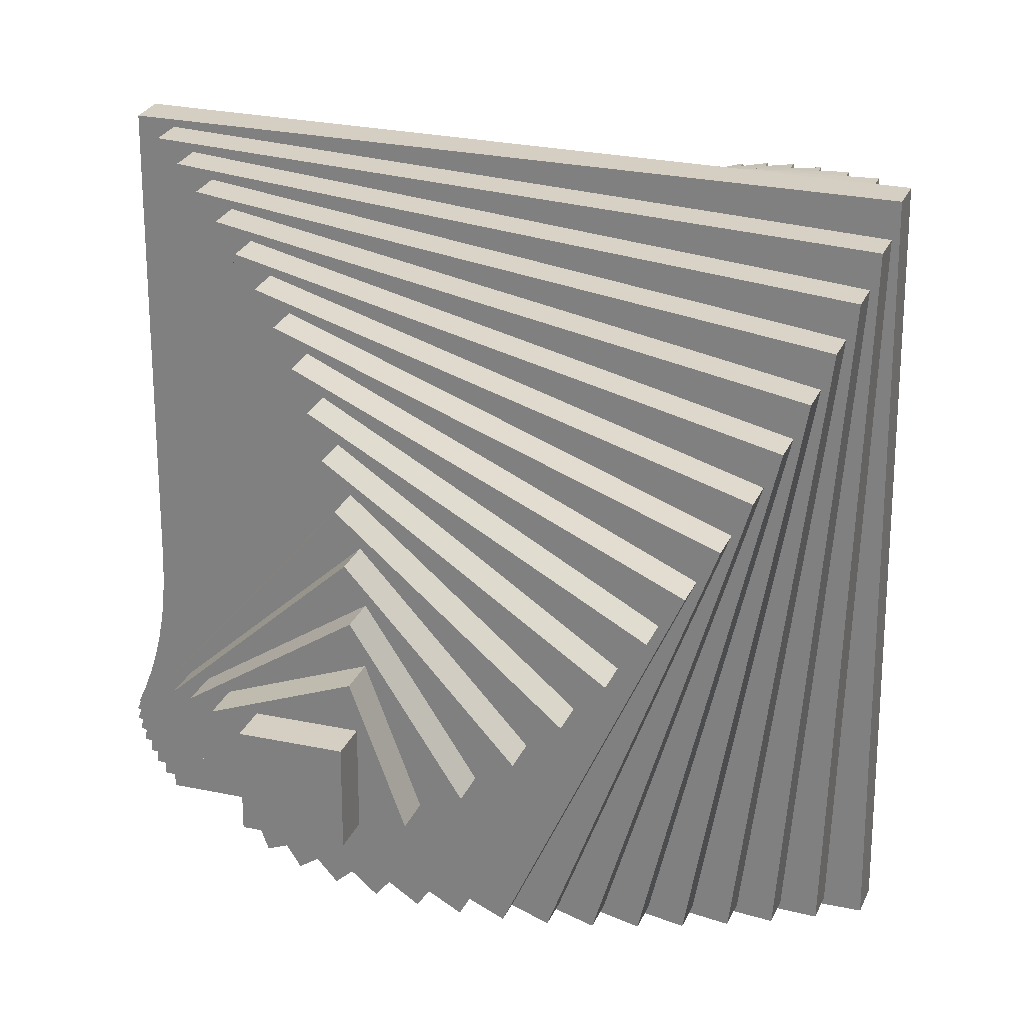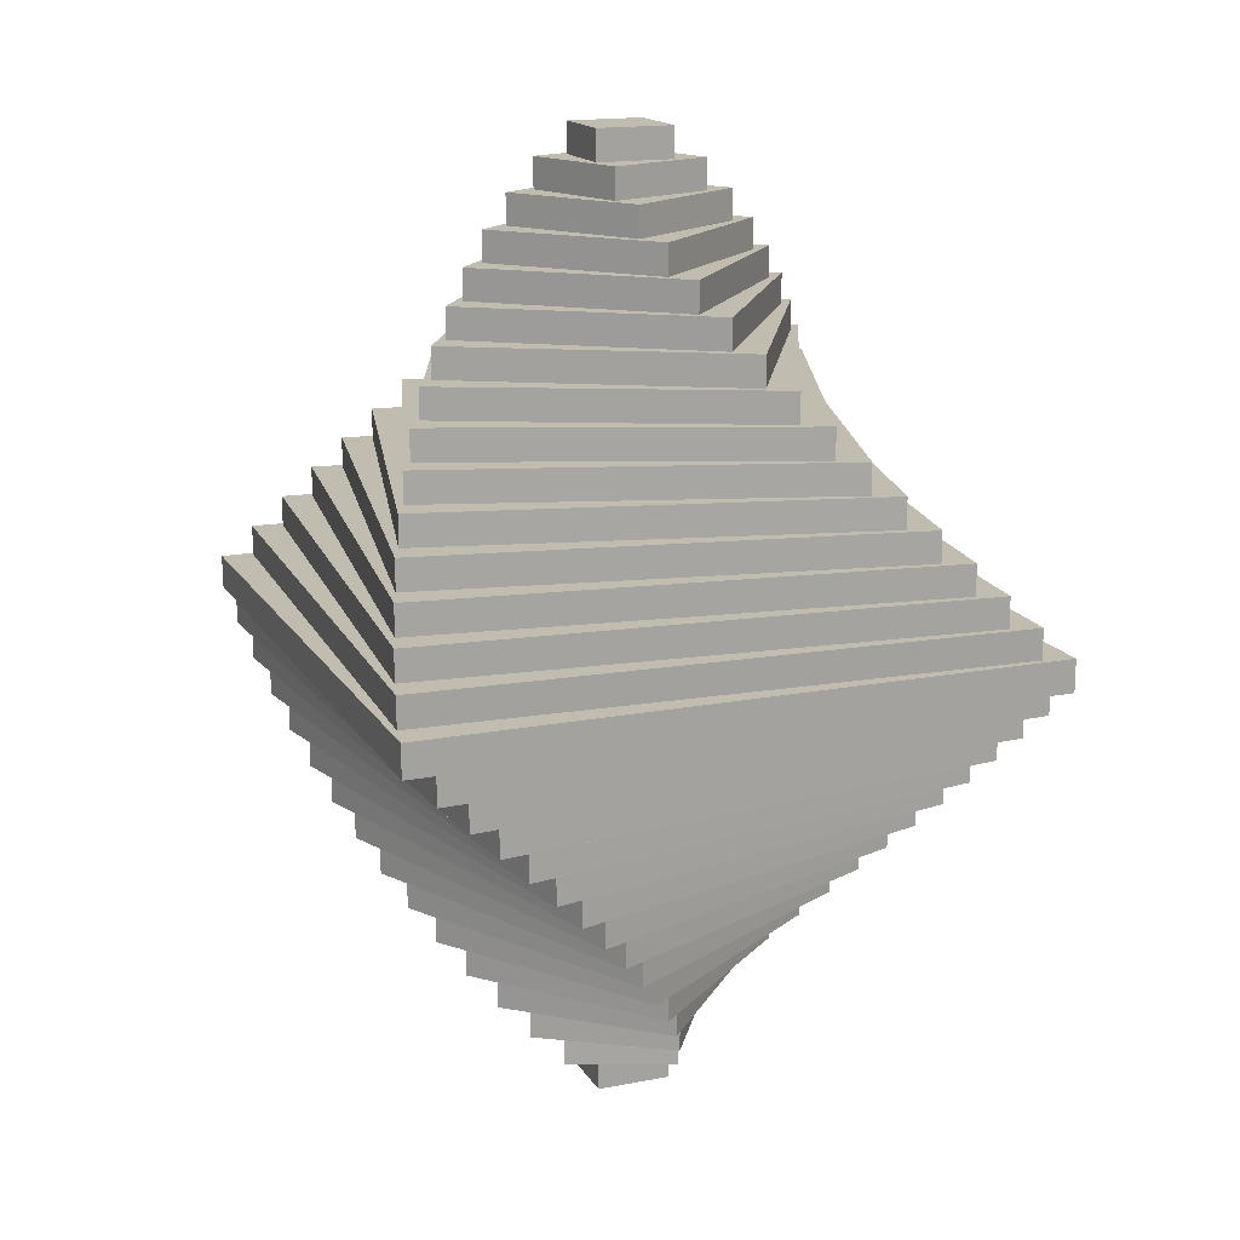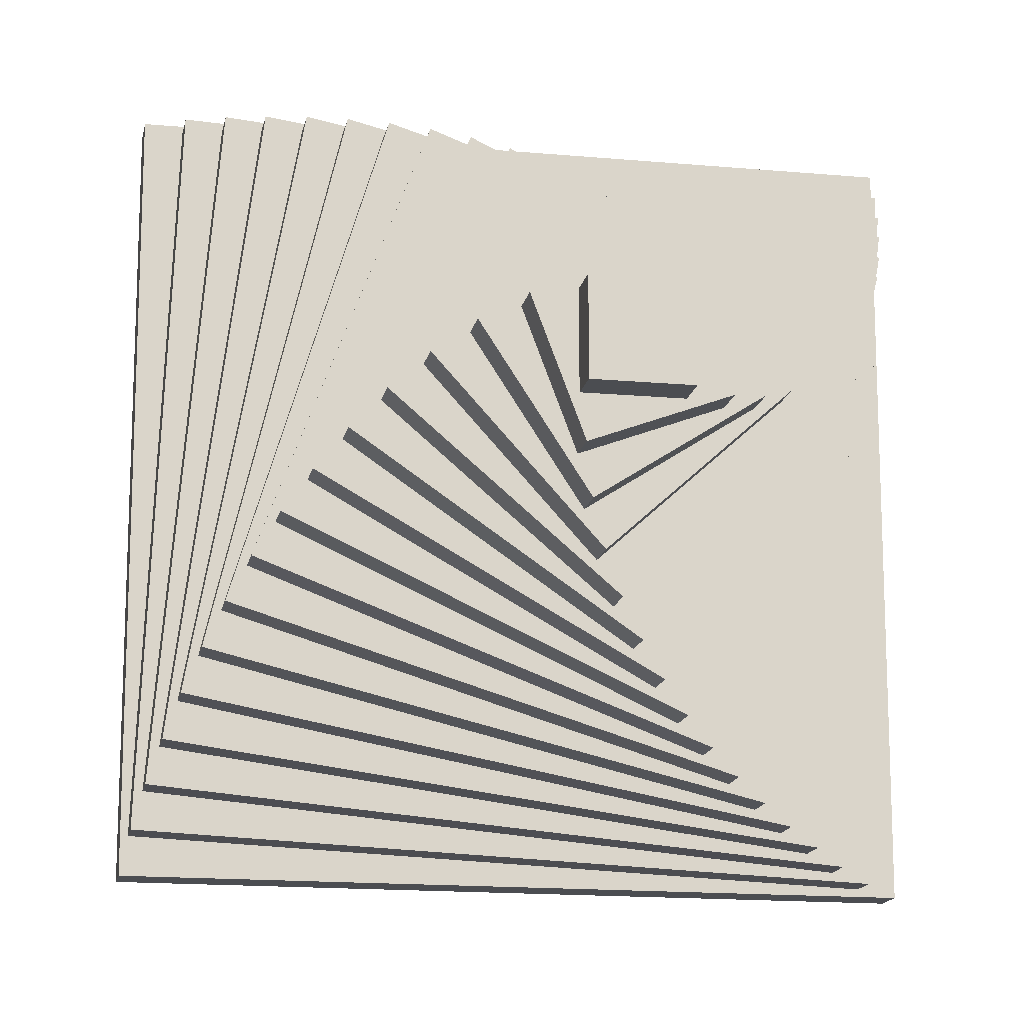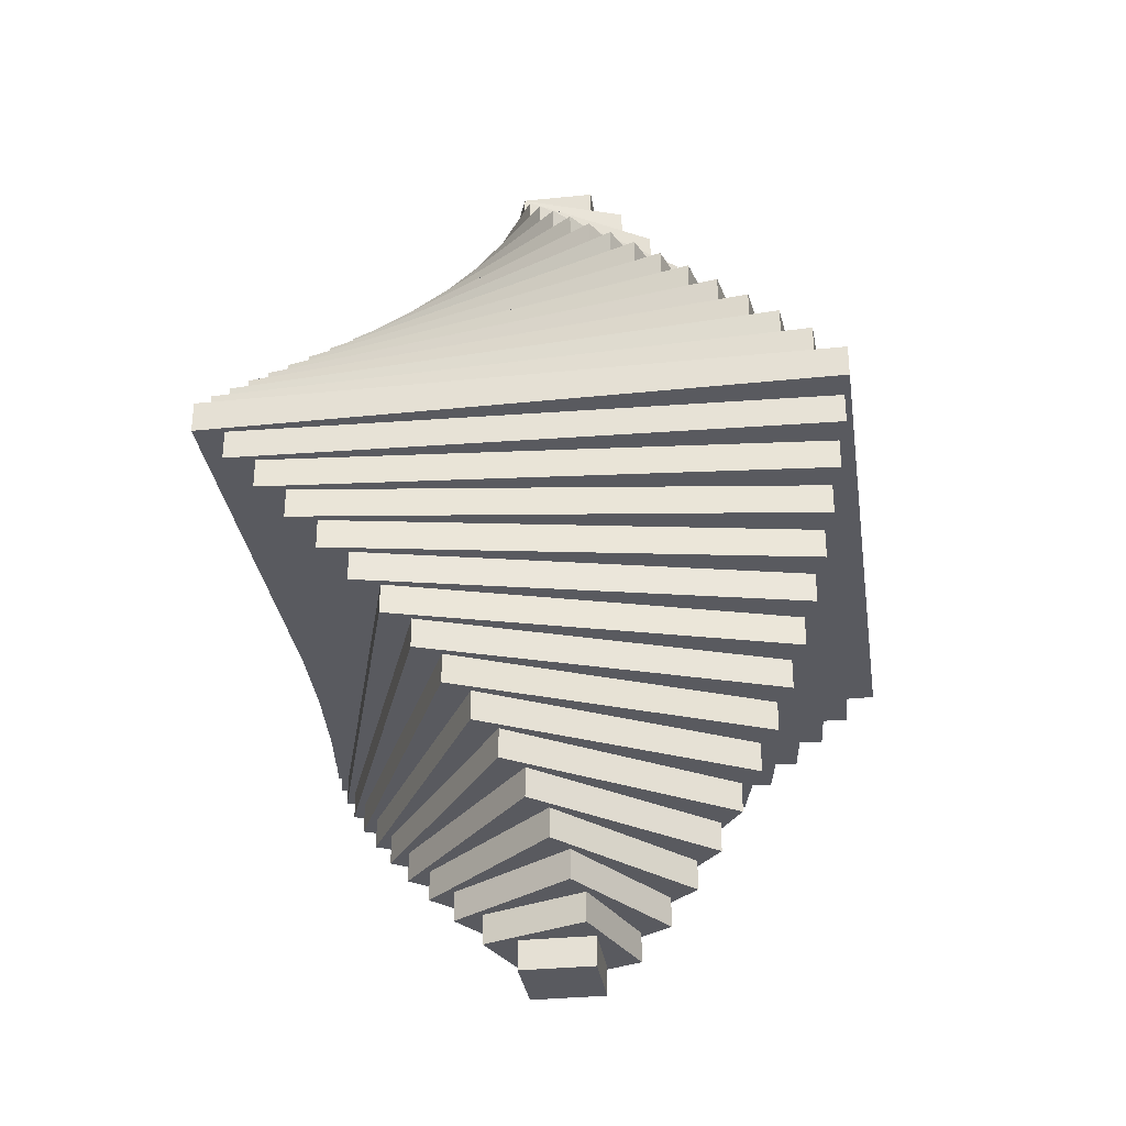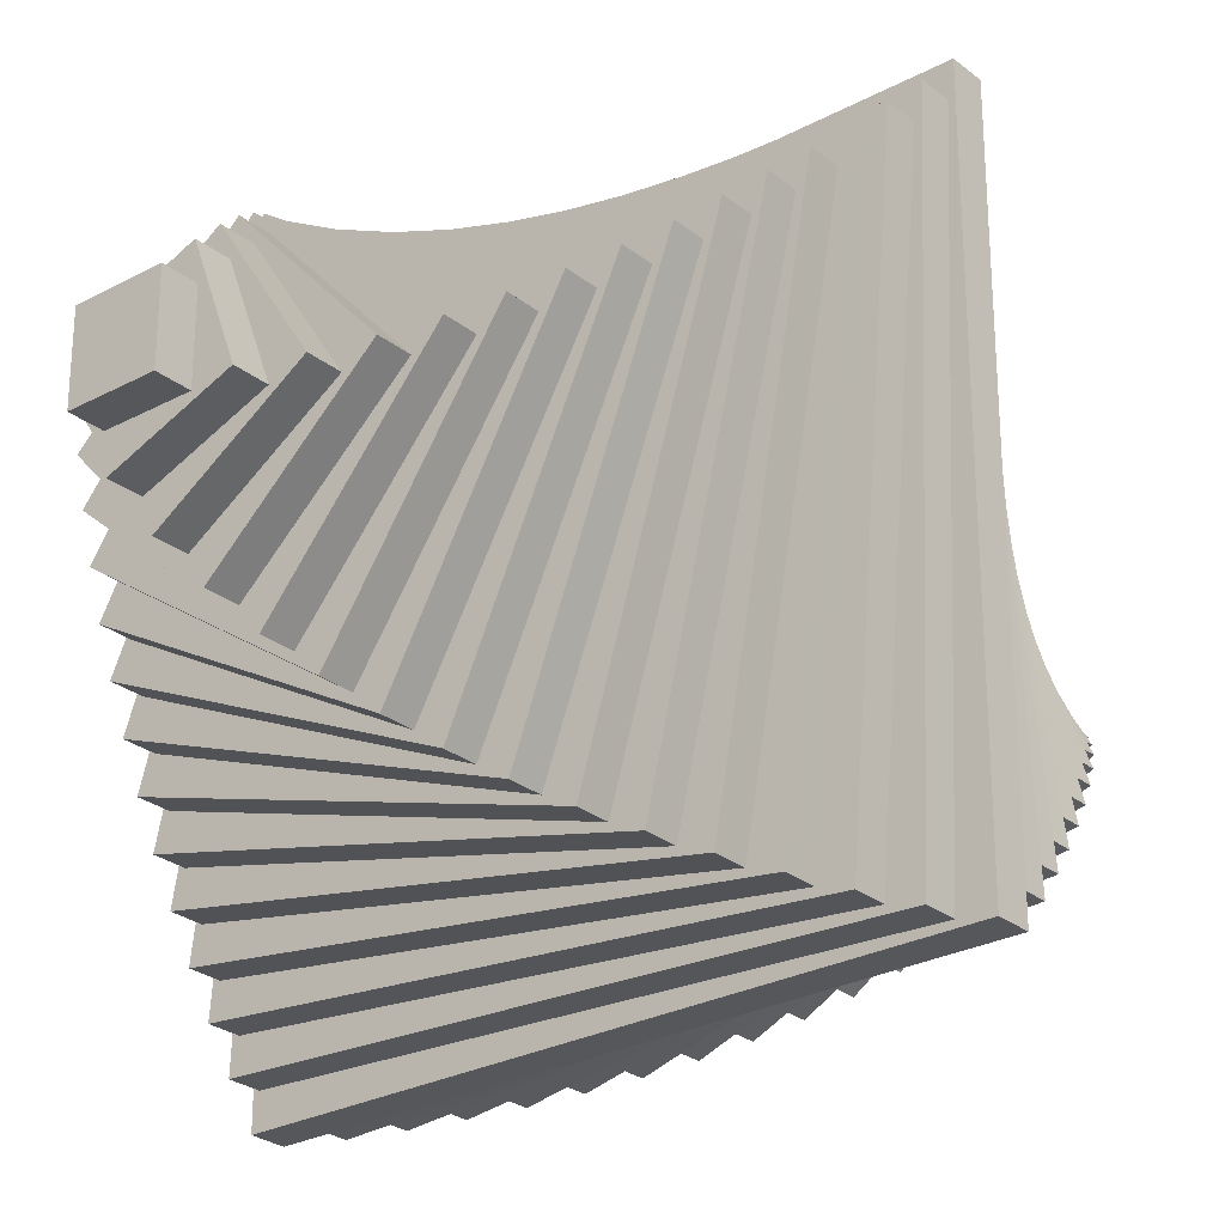
<metadata>
{"format":"obj","ext":"obj","renderer":"f3d","projection":"perspective","resolution":1024,"background":"white","views":[{"elev":25.7,"azim":-161.0,"up":"+Z"},{"elev":16.4,"azim":158.5,"up":"+Y"},{"elev":-15.6,"azim":169.1,"up":"+Z"},{"elev":-31.9,"azim":8.3,"up":"+Y"},{"elev":-27.2,"azim":39.6,"up":"+Z"}]}
</metadata>
<code>
o SPIRAL
v -0.3126 -3.9 0.3126
v 0.3126 -3.9 0.3126
v -0.3126 -3.9 -0.3126
v -0.3126 3.9 0.3126
v -0.3126 3.9 -0.3126
v 0.3126 3.9 0.3126
v -0.3126 -3.649 -0.3126
v 0.5991 -3.649 -0.2716
v 0.3126 -3.649 0.3126
v 0.3126 -3.649 -0.3126
v -0.2716 -3.649 -0.5991
v 0.2716 -3.649 0.5991
v -0.3126 -3.649 0.3126
v 0.3126 -3.9 -0.3126
v 0.2716 -3.398 0.5991
v 0.8546 -3.398 -0.1807
v 0.5991 -3.398 -0.2716
v -0.2716 -3.398 -0.5991
v -0.1807 -3.398 -0.8546
v 0.1807 -3.398 0.8546
v -0.5991 -3.398 0.2716
v -0.5991 -3.649 0.2716
v 0.1807 -3.147 0.8546
v 1.088 -3.147 -0.05237
v 0.8546 -3.147 -0.1807
v -0.1807 -3.147 -0.8546
v -0.05237 -3.147 -1.088
v 0.05237 -3.147 1.088
v -0.8546 -3.147 0.1807
v -0.8546 -3.398 0.1807
v 0.05237 -2.896 1.088
v 0.1035 -2.896 -1.301
v 1.088 -2.896 -0.05237
v -0.05237 -2.896 -1.088
v -1.088 -2.896 0.05237
v -1.301 -2.896 -0.1035
v 1.301 -2.896 0.1035
v -1.088 -3.147 0.05237
v -0.1035 -2.645 1.301
v -0.1035 -2.896 1.301
v 0.2815 -2.645 -1.494
v 1.301 -2.645 0.1035
v 0.1035 -2.645 -1.301
v -1.301 -2.645 -0.1035
v -1.494 -2.645 -0.2815
v 1.494 -2.645 0.2815
v -0.2815 -2.394 1.494
v -0.2815 -2.645 1.494
v 0.473 -2.394 -1.671
v 1.494 -2.394 0.2815
v 0.2815 -2.394 -1.494
v -1.494 -2.394 -0.2815
v -1.671 -2.394 -0.473
v 1.671 -2.394 0.473
v 1.671 -2.142 0.473
v -0.473 -2.142 1.671
v -0.473 -2.394 1.671
v 0.6756 -2.142 -1.831
v 0.473 -2.142 -1.671
v -1.671 -2.142 -0.473
v -1.831 -2.142 -0.6756
v 1.831 -2.142 0.6756
v -0.6756 -1.891 1.831
v -0.6756 -2.142 1.831
v 0.8943 -1.891 -1.975
v 1.831 -1.891 0.6756
v 0.6756 -1.891 -1.831
v -1.831 -1.891 -0.6756
v -1.975 -1.891 -0.8943
v 1.975 -1.891 0.8943
v -0.8943 -1.64 1.975
v -0.8943 -1.891 1.975
v 1.124 -1.64 -2.102
v 1.975 -1.64 0.8943
v 0.8943 -1.64 -1.975
v -1.975 -1.64 -0.8943
v -2.102 -1.64 -1.124
v 2.102 -1.64 1.124
v -1.124 -1.389 2.102
v -1.124 -1.64 2.102
v 1.36 -1.389 -2.215
v 2.102 -1.389 1.124
v 1.124 -1.389 -2.102
v -2.102 -1.389 -1.124
v -2.215 -1.389 -1.36
v 2.215 -1.389 1.36
v -1.36 -1.138 2.215
v -1.36 -1.389 2.215
v 1.6 -1.138 -2.316
v 2.215 -1.138 1.36
v 1.36 -1.138 -2.215
v -2.215 -1.138 -1.36
v -2.316 -1.138 -1.6
v 2.316 -1.138 1.6
v -1.6 -0.8871 2.316
v -1.6 -1.138 2.316
v 1.847 -0.8871 -2.403
v 2.316 -0.8871 1.6
v 1.6 -0.8871 -2.316
v -2.316 -0.8871 -1.6
v -2.403 -0.8871 -1.847
v 2.403 -0.8871 1.847
v -1.847 -0.6361 2.403
v -1.847 -0.8871 2.403
v 2.091 -0.6361 -2.483
v 2.403 -0.6361 1.847
v 1.847 -0.6361 -2.403
v -2.403 -0.6361 -1.847
v -2.483 -0.6361 -2.091
v 2.483 -0.6361 2.091
v -2.091 -0.385 2.483
v -2.091 -0.6361 2.483
v 2.341 -0.385 -2.55
v 2.483 -0.385 2.091
v 2.091 -0.385 -2.483
v -2.483 -0.385 -2.091
v -2.55 -0.385 -2.341
v 2.55 -0.385 2.341
v -2.341 -0.1339 2.55
v -2.341 -0.385 2.55
v 2.55 -0.1339 2.341
v 2.341 -0.1339 -2.55
v -2.601 -0.1339 2.601
v -2.601 -0.1339 -2.601
v 2.601 -0.1339 2.601
v -2.55 -0.1339 -2.341
v 0.3126 3.649 -0.3126
v 0.3126 3.9 -0.3126
v 0.2716 3.649 -0.5991
v -0.3126 3.649 -0.3126
v 0.3126 3.649 0.3126
v 0.5991 3.649 0.2716
v -0.5991 3.649 -0.2716
v -0.3126 3.649 0.3126
v -0.2716 3.398 0.5991
v -0.2716 3.649 0.5991
v 0.1807 3.398 -0.8546
v -0.5991 3.398 -0.2716
v 0.2716 3.398 -0.5991
v 0.5991 3.398 0.2716
v 0.8546 3.398 0.1807
v -0.8546 3.398 -0.1807
v -0.1807 3.147 0.8546
v -0.1807 3.398 0.8546
v 0.05237 3.147 -1.088
v -0.8546 3.147 -0.1807
v 0.1807 3.147 -0.8546
v 0.8546 3.147 0.1807
v 1.088 3.147 0.05237
v -1.088 3.147 -0.05237
v -0.05237 2.896 1.088
v -0.05237 3.147 1.088
v -0.1035 2.896 -1.301
v -1.088 2.896 -0.05237
v 0.05237 2.896 -1.088
v 1.088 2.896 0.05237
v 1.301 2.896 -0.1035
v -1.301 2.896 0.1035
v -0.2815 2.645 -1.494
v -1.301 2.645 0.1035
v -0.1035 2.645 -1.301
v 1.301 2.645 -0.1035
v 1.494 2.645 -0.2815
v -1.494 2.645 0.2815
v 0.1035 2.645 1.301
v 0.1035 2.896 1.301
v 1.494 2.394 -0.2815
v 0.2815 2.645 1.494
v -1.671 2.142 0.473
v -1.671 2.394 0.473
v -0.473 2.394 -1.671
v 0.473 2.142 1.671
v 0.473 2.394 1.671
v -0.2815 2.394 -1.494
v -1.494 2.394 0.2815
v 1.671 2.142 -0.473
v 1.671 2.394 -0.473
v -1.831 2.142 0.6756
v -0.473 2.142 -1.671
v -0.6756 2.142 -1.831
v 0.6756 2.142 1.831
v 0.2815 2.394 1.494
v 0.6756 1.891 1.831
v -1.975 1.891 0.8943
v -1.831 1.891 0.6756
v -0.6756 1.891 -1.831
v -0.8943 1.891 -1.975
v 0.8943 1.891 1.975
v 1.831 2.142 -0.6756
v 1.831 1.891 -0.6756
v 0.8943 1.64 1.975
v -2.102 1.64 1.124
v -1.975 1.64 0.8943
v -0.8943 1.64 -1.975
v -1.124 1.64 -2.102
v 1.124 1.64 2.102
v 1.975 1.891 -0.8943
v 1.975 1.64 -0.8943
v 1.124 1.389 2.102
v -2.215 1.389 1.36
v -2.102 1.389 1.124
v -1.124 1.389 -2.102
v -1.36 1.389 -2.215
v 1.36 1.389 2.215
v 2.102 1.64 -1.124
v 2.102 1.389 -1.124
v 1.36 1.138 2.215
v -2.316 1.138 1.6
v -2.215 1.138 1.36
v -1.36 1.138 -2.215
v -1.6 1.138 -2.316
v 1.6 1.138 2.316
v 2.215 1.389 -1.36
v 2.215 1.138 -1.36
v -2.316 0.8871 1.6
v 1.6 0.8871 2.316
v -2.403 0.8871 1.847
v -1.6 0.8871 -2.316
v -1.847 0.8871 -2.403
v 1.847 0.8871 2.403
v 2.316 0.8871 -1.6
v 2.316 1.138 -1.6
v 1.847 0.6361 2.403
v -2.483 0.6361 2.091
v -2.403 0.6361 1.847
v -1.847 0.6361 -2.403
v -2.091 0.6361 -2.483
v 2.091 0.6361 2.483
v 2.403 0.8871 -1.847
v 2.403 0.6361 -1.847
v 2.091 0.385 2.483
v -2.55 0.385 2.341
v -2.483 0.385 2.091
v -2.091 0.385 -2.483
v -2.341 0.385 -2.55
v 2.341 0.385 2.55
v 2.483 0.6361 -2.091
v 2.483 0.385 -2.091
v 2.341 0.1339 2.55
v -2.55 0.1339 2.341
v -2.601 0.1339 2.601
v -2.341 0.1339 -2.55
v -2.601 0.1339 -2.601
v 2.601 0.1339 2.601
v 2.55 0.385 -2.341
v 2.55 0.1339 -2.341
v 2.601 0.1339 -2.601
v 2.601 -0.1339 -2.601
g off
f 7 3 1
f 8 9 10
f 10 7 11
f 8 12 9
f 13 1 2
f 10 9 2
f 7 10 14
f 15 12 8
f 16 15 17
f 17 18 19
f 16 20 15
f 18 17 8
f 21 18 11
f 21 22 12
f 23 20 16
f 24 23 25
f 25 26 27
f 24 28 23
f 25 16 19
f 29 26 19
f 29 30 20
f 31 28 24
f 32 33 34
f 34 35 36
f 32 37 33
f 33 24 27
f 35 34 27
f 35 38 28
f 39 40 37
f 41 42 43
f 43 44 45
f 41 46 42
f 42 37 32
f 44 43 32
f 39 44 36
f 47 48 46
f 49 50 51
f 51 52 53
f 49 54 50
f 51 50 46
f 52 51 41
f 52 45 48
f 55 56 57
f 58 55 59
f 59 60 61
f 58 62 55
f 55 54 49
f 59 49 53
f 60 53 57
f 63 64 62
f 65 66 67
f 67 68 69
f 65 70 66
f 66 62 58
f 67 58 61
f 68 61 64
f 71 72 70
f 73 74 75
f 75 76 77
f 73 78 74
f 75 74 70
f 75 65 69
f 76 69 72
f 79 80 78
f 81 82 83
f 83 84 85
f 81 86 82
f 82 78 73
f 84 83 73
f 84 77 80
f 87 88 86
f 89 90 91
f 91 92 93
f 89 94 90
f 91 90 86
f 92 91 81
f 92 85 88
f 95 96 94
f 97 98 99
f 99 100 101
f 97 102 98
f 98 94 89
f 99 89 93
f 100 93 96
f 103 104 102
f 105 106 107
f 107 108 109
f 105 110 106
f 106 102 97
f 107 97 101
f 108 101 104
f 111 112 110
f 113 114 115
f 115 116 117
f 113 118 114
f 114 110 105
f 115 105 109
f 116 109 112
f 119 120 118
f 121 118 113
f 122 113 117
f 123 124 119
f 119 121 125
f 124 126 119
f 126 117 120
f 127 128 6
f 129 130 127
f 127 131 132
f 129 133 130
f 131 6 4
f 134 4 5
f 130 5 128
f 135 136 133
f 137 138 139
f 139 140 141
f 137 142 138
f 138 133 129
f 139 129 132
f 140 132 136
f 143 144 142
f 145 146 147
f 147 148 149
f 145 150 146
f 146 142 137
f 147 137 141
f 148 141 144
f 151 152 150
f 153 154 155
f 155 156 157
f 153 158 154
f 154 150 145
f 155 145 149
f 156 149 152
f 159 160 161
f 161 162 163
f 159 164 160
f 165 166 158
f 160 158 153
f 161 153 157
f 162 157 166
f 167 163 168
f 169 170 171
f 172 173 170
f 174 159 163
f 175 164 159
f 176 177 173
f 178 172 169
f 169 179 180
f 178 181 172
f 171 175 174
f 174 167 177
f 171 170 175
f 182 168 164
f 179 171 177
f 183 181 178
f 184 183 185
f 185 186 187
f 184 188 183
f 185 178 180
f 186 180 189
f 190 189 181
f 191 188 184
f 192 191 193
f 193 194 195
f 192 196 191
f 193 184 187
f 194 187 197
f 198 197 188
f 199 196 192
f 200 199 201
f 201 202 203
f 200 204 199
f 201 192 195
f 202 195 205
f 206 205 196
f 207 204 200
f 208 207 209
f 209 210 211
f 208 212 207
f 209 200 203
f 210 203 213
f 214 213 204
f 215 216 212
f 217 216 215
f 215 218 219
f 217 220 216
f 218 215 208
f 221 218 211
f 216 221 222
f 223 220 217
f 224 223 225
f 225 226 227
f 224 228 223
f 225 217 219
f 226 219 229
f 230 229 220
f 231 228 224
f 232 231 233
f 233 234 235
f 232 236 231
f 233 224 227
f 234 227 237
f 238 237 228
f 239 236 232
f 240 232 235
f 241 239 240
f 240 242 243
f 241 244 239
f 242 235 245
f 246 245 236
f 168 162 165
f 165 160 164
f 168 163 162
f 247 242 246
f 246 239 244
f 247 243 242
f 122 126 248
f 248 125 121
f 126 124 248
f 244 241 123
f 247 244 125
f 243 247 248
f 241 243 124
f 245 234 238
f 238 231 236
f 245 235 234
f 237 226 230
f 230 223 228
f 237 227 226
f 229 218 221
f 221 216 220
f 229 219 218
f 222 210 214
f 214 207 212
f 222 211 210
f 213 202 206
f 206 199 204
f 213 203 202
f 205 194 198
f 198 191 196
f 205 195 194
f 197 186 190
f 190 183 188
f 197 187 186
f 189 179 176
f 176 172 181
f 189 180 179
f 173 167 182
f 182 175 170
f 173 177 167
f 166 156 151
f 151 154 158
f 166 157 156
f 152 148 143
f 143 146 150
f 152 149 148
f 144 140 135
f 135 138 142
f 144 141 140
f 136 131 134
f 134 130 133
f 136 132 131
f 120 116 111
f 111 114 118
f 120 117 116
f 112 108 103
f 103 106 110
f 112 109 108
f 104 100 95
f 95 98 102
f 104 101 100
f 96 92 87
f 87 90 94
f 96 93 92
f 88 84 79
f 79 82 86
f 88 85 84
f 80 76 71
f 71 74 78
f 80 77 76
f 72 68 63
f 63 66 70
f 72 69 68
f 64 60 56
f 56 55 62
f 64 61 60
f 57 52 47
f 47 50 54
f 57 53 52
f 48 44 39
f 39 42 46
f 48 45 44
f 40 35 31
f 31 33 37
f 40 36 35
f 38 26 29
f 29 23 28
f 38 27 26
f 30 18 21
f 21 15 20
f 30 19 18
f 22 7 13
f 13 9 12
f 22 11 7
f 1 14 2
f 4 128 5
f 7 1 13
f 10 11 8
f 13 2 9
f 10 2 14
f 7 14 3
f 15 8 17
f 17 19 16
f 18 8 11
f 21 11 22
f 21 12 15
f 23 16 25
f 25 27 24
f 25 19 26
f 29 19 30
f 29 20 23
f 31 24 33
f 34 36 32
f 33 27 34
f 35 27 38
f 35 28 31
f 39 37 42
f 43 45 41
f 42 32 43
f 44 32 36
f 39 36 40
f 47 46 50
f 51 53 49
f 51 46 41
f 52 41 45
f 52 48 47
f 55 57 54
f 59 61 58
f 55 49 59
f 59 53 60
f 60 57 56
f 63 62 66
f 67 69 65
f 66 58 67
f 67 61 68
f 68 64 63
f 71 70 74
f 75 77 73
f 75 70 65
f 75 69 76
f 76 72 71
f 79 78 82
f 83 85 81
f 82 73 83
f 84 73 77
f 84 80 79
f 87 86 90
f 91 93 89
f 91 86 81
f 92 81 85
f 92 88 87
f 95 94 98
f 99 101 97
f 98 89 99
f 99 93 100
f 100 96 95
f 103 102 106
f 107 109 105
f 106 97 107
f 107 101 108
f 108 104 103
f 111 110 114
f 115 117 113
f 114 105 115
f 115 109 116
f 116 112 111
f 119 118 121
f 121 113 122
f 122 117 126
f 119 125 123
f 126 120 119
f 127 6 131
f 127 132 129
f 131 4 134
f 134 5 130
f 130 128 127
f 135 133 138
f 139 141 137
f 138 129 139
f 139 132 140
f 140 136 135
f 143 142 146
f 147 149 145
f 146 137 147
f 147 141 148
f 148 144 143
f 151 150 154
f 155 157 153
f 154 145 155
f 155 149 156
f 156 152 151
f 161 163 159
f 165 158 160
f 160 153 161
f 161 157 162
f 162 166 165
f 167 168 182
f 169 171 179
f 172 170 169
f 174 163 167
f 175 159 174
f 176 173 172
f 169 180 178
f 174 177 171
f 182 164 175
f 179 177 176
f 183 178 185
f 185 187 184
f 185 180 186
f 186 189 190
f 190 181 183
f 191 184 193
f 193 195 192
f 193 187 194
f 194 197 198
f 198 188 191
f 199 192 201
f 201 203 200
f 201 195 202
f 202 205 206
f 206 196 199
f 207 200 209
f 209 211 208
f 209 203 210
f 210 213 214
f 214 204 207
f 215 212 208
f 215 219 217
f 218 208 211
f 221 211 222
f 216 222 212
f 223 217 225
f 225 227 224
f 225 219 226
f 226 229 230
f 230 220 223
f 231 224 233
f 233 235 232
f 233 227 234
f 234 237 238
f 238 228 231
f 239 232 240
f 240 235 242
f 240 243 241
f 242 245 246
f 246 236 239
f 165 164 168
f 247 246 244
f 248 121 122
f 244 123 125
f 247 125 248
f 243 248 124
f 241 124 123
f 245 238 236
f 237 230 228
f 229 221 220
f 222 214 212
f 213 206 204
f 205 198 196
f 197 190 188
f 189 176 181
f 182 170 173
f 151 158 166
f 143 150 152
f 135 142 144
f 134 133 136
f 111 118 120
f 103 110 112
f 95 102 104
f 87 94 96
f 79 86 88
f 71 78 80
f 63 70 72
f 56 62 64
f 47 54 57
f 39 46 48
f 31 37 40
f 38 29 28
f 30 21 20
f 22 13 12
f 1 3 14
f 4 6 128

</code>
